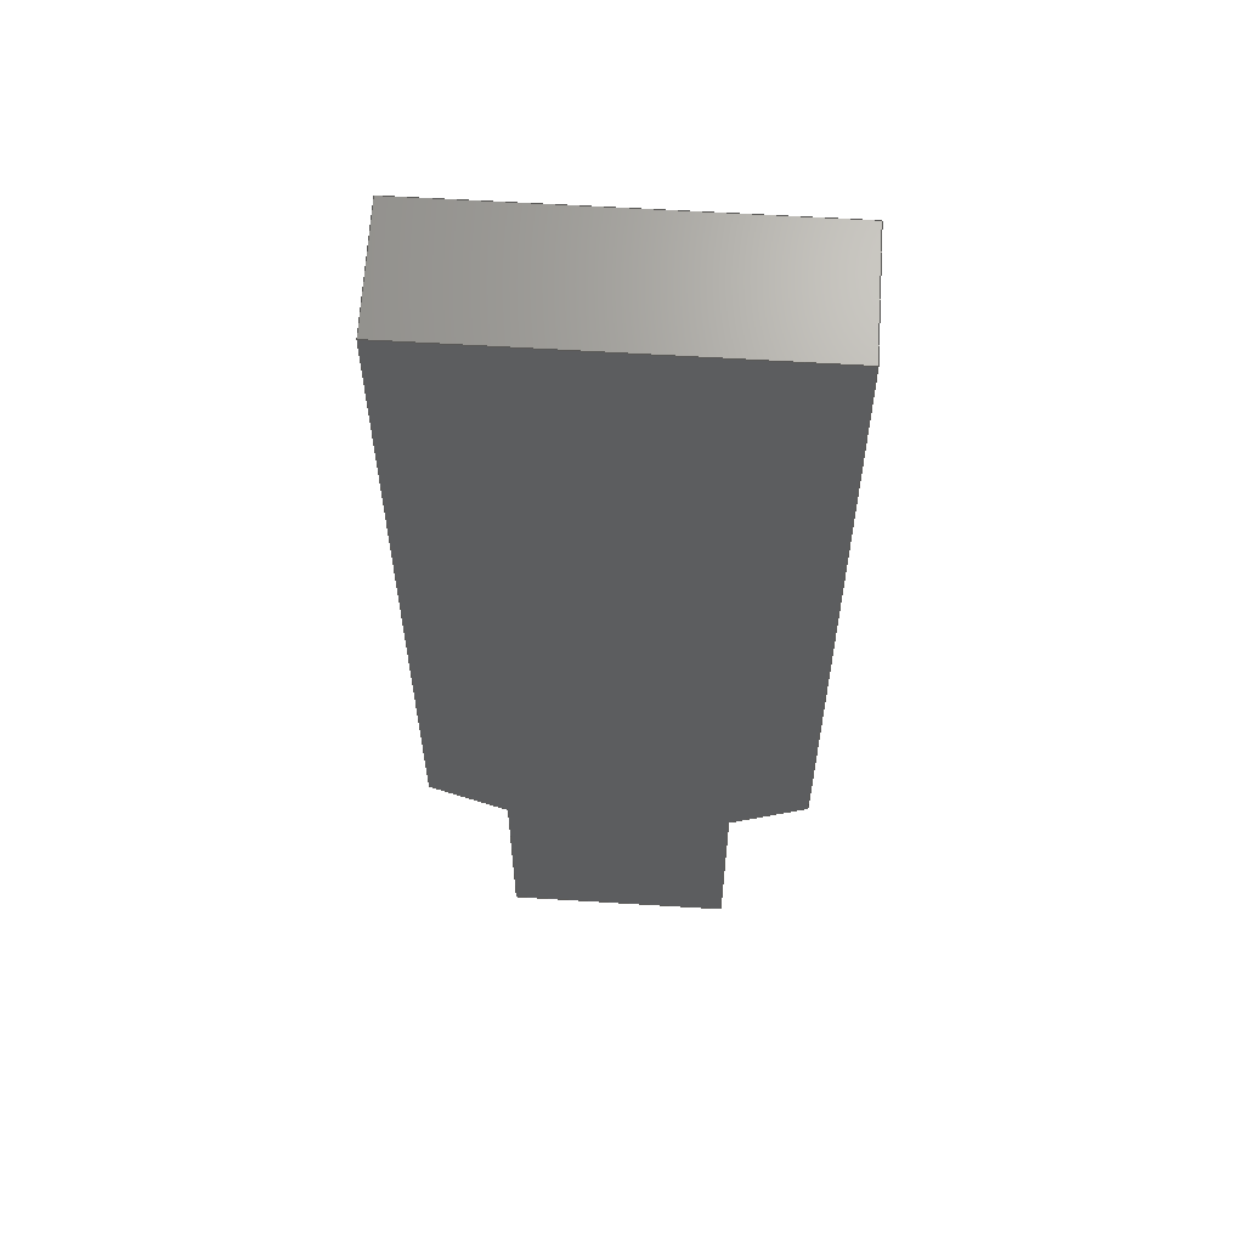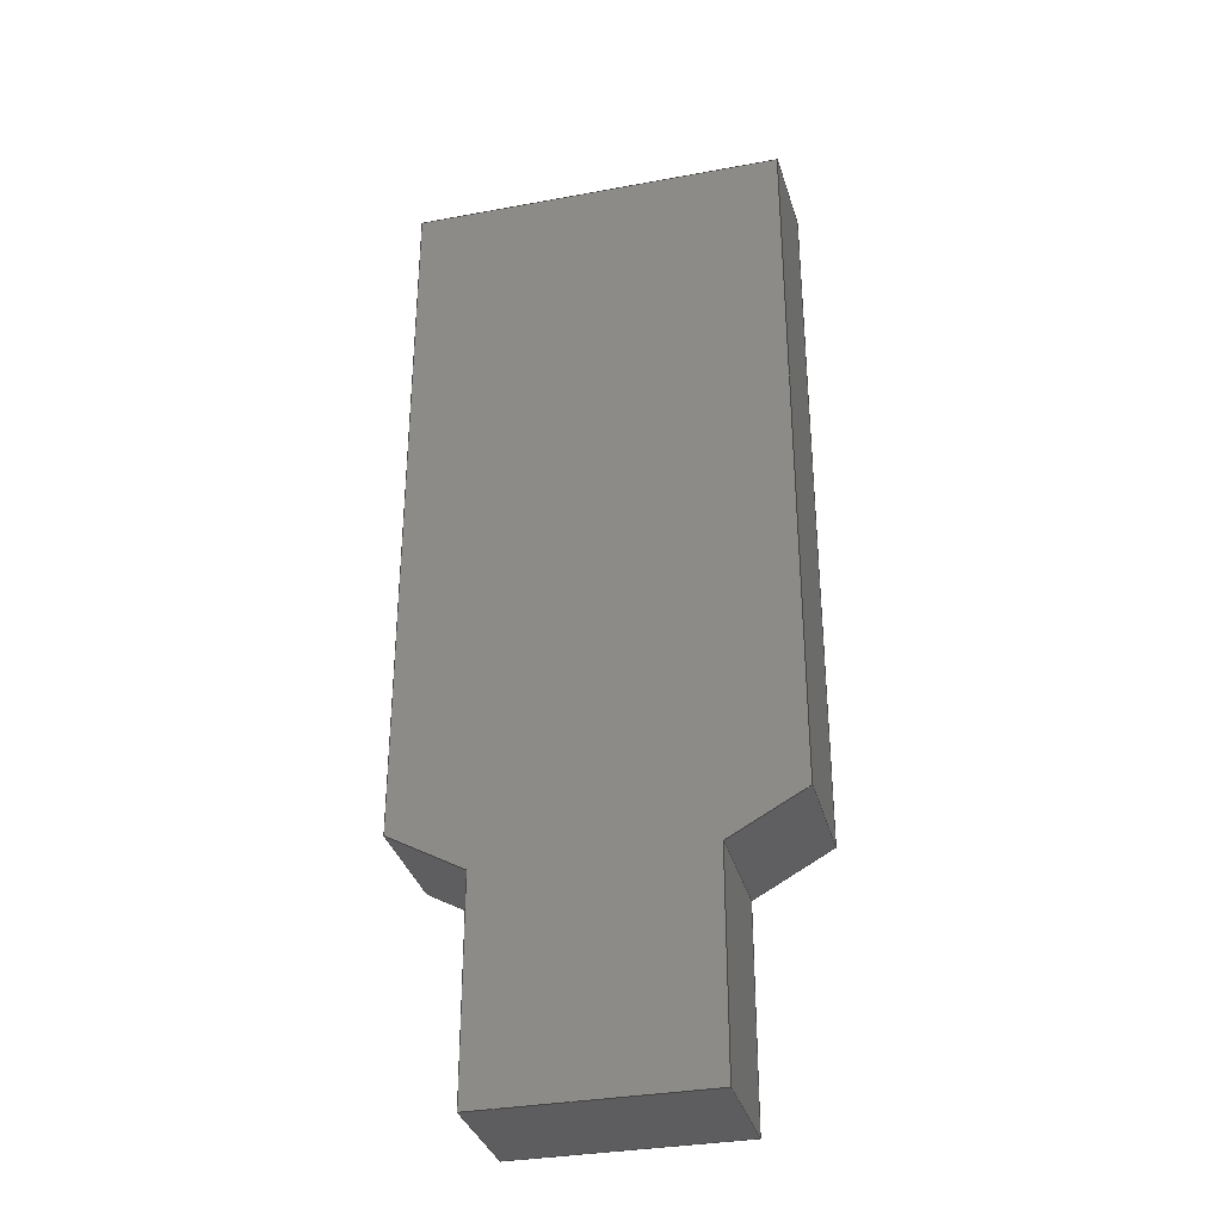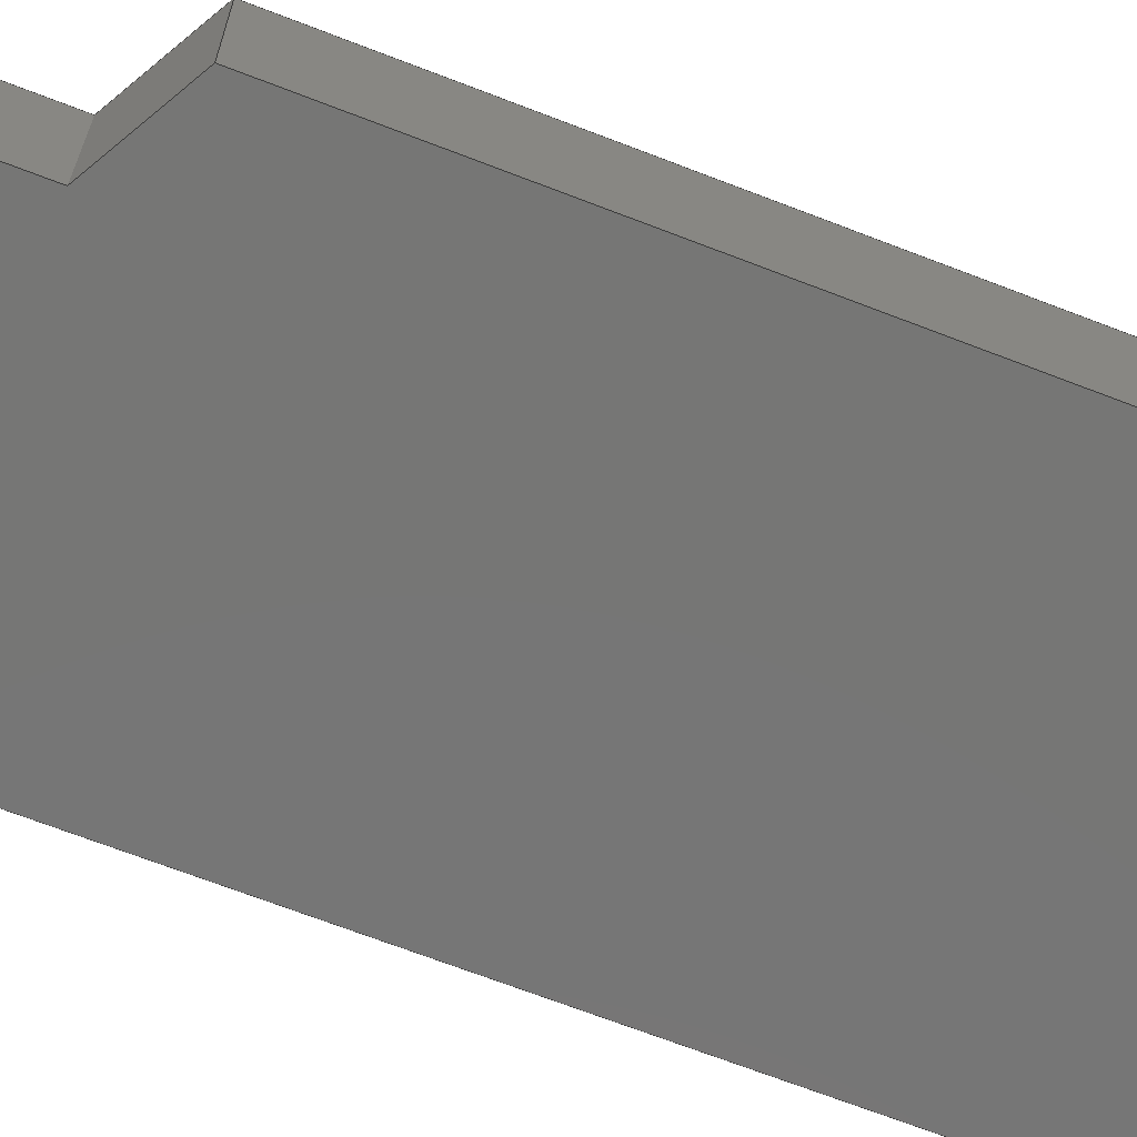
<metadata>
{"format":"step","ext":"step","renderer":"f3d","projection":"perspective","resolution":1024,"background":"white","views":[{"elev":59.1,"azim":-176.3,"up":"+Y"},{"elev":-33.1,"azim":-165.7,"up":"+Y"},{"elev":-68.7,"azim":68.8,"up":"+Z"}]}
</metadata>
<code>
ISO-10303-21;
DATA;
#1=MECHANICAL_DESIGN_GEOMETRIC_PRESENTATION_REPRESENTATION('',(#4),#306);
#2=SHAPE_REPRESENTATION_RELATIONSHIP('SRR','None',#313,#3);
#3=ADVANCED_BREP_SHAPE_REPRESENTATION('',(#5),#305);
#4=STYLED_ITEM('',(#322),#5);
#5=MANIFOLD_SOLID_BREP('Solid1',#182);
#6=FACE_OUTER_BOUND('',#16,.T.);
#7=FACE_OUTER_BOUND('',#17,.T.);
#8=FACE_OUTER_BOUND('',#18,.T.);
#9=FACE_OUTER_BOUND('',#19,.T.);
#10=FACE_OUTER_BOUND('',#20,.T.);
#11=FACE_OUTER_BOUND('',#21,.T.);
#12=FACE_OUTER_BOUND('',#22,.T.);
#13=FACE_OUTER_BOUND('',#23,.T.);
#14=FACE_OUTER_BOUND('',#24,.T.);
#15=FACE_OUTER_BOUND('',#25,.T.);
#16=EDGE_LOOP('',(#114,#115,#116,#117));
#17=EDGE_LOOP('',(#118,#119,#120,#121,#122,#123,#124,#125));
#18=EDGE_LOOP('',(#126,#127,#128,#129));
#19=EDGE_LOOP('',(#130,#131,#132,#133));
#20=EDGE_LOOP('',(#134,#135,#136,#137));
#21=EDGE_LOOP('',(#138,#139,#140,#141));
#22=EDGE_LOOP('',(#142,#143,#144,#145));
#23=EDGE_LOOP('',(#146,#147,#148,#149));
#24=EDGE_LOOP('',(#150,#151,#152,#153));
#25=EDGE_LOOP('',(#154,#155,#156,#157,#158,#159,#160,#161));
#26=LINE('',#256,#50);
#27=LINE('',#258,#51);
#28=LINE('',#260,#52);
#29=LINE('',#261,#53);
#30=LINE('',#264,#54);
#31=LINE('',#266,#55);
#32=LINE('',#268,#56);
#33=LINE('',#270,#57);
#34=LINE('',#272,#58);
#35=LINE('',#274,#59);
#36=LINE('',#275,#60);
#37=LINE('',#278,#61);
#38=LINE('',#279,#62);
#39=LINE('',#282,#63);
#40=LINE('',#284,#64);
#41=LINE('',#285,#65);
#42=LINE('',#288,#66);
#43=LINE('',#289,#67);
#44=LINE('',#292,#68);
#45=LINE('',#293,#69);
#46=LINE('',#296,#70);
#47=LINE('',#297,#71);
#48=LINE('',#299,#72);
#49=LINE('',#301,#73);
#50=VECTOR('',#210,10);
#51=VECTOR('',#211,10);
#52=VECTOR('',#212,10);
#53=VECTOR('',#213,10);
#54=VECTOR('',#216,10.01);
#55=VECTOR('',#217,0.4712);
#56=VECTOR('',#218,3.956);
#57=VECTOR('',#219,2.02);
#58=VECTOR('',#220,3.956);
#59=VECTOR('',#221,0.4712);
#60=VECTOR('',#222,10.01);
#61=VECTOR('',#225,10.01);
#62=VECTOR('',#226,0.635);
#63=VECTOR('',#229,0.6448);
#64=VECTOR('',#230,0.6448);
#65=VECTOR('',#231,2.02);
#66=VECTOR('',#234,0.4712);
#67=VECTOR('',#235,0.635);
#68=VECTOR('',#238,0.635);
#69=VECTOR('',#239,10.01);
#70=VECTOR('',#242,0.4712);
#71=VECTOR('',#243,0.635);
#72=VECTOR('',#246,3.844);
#73=VECTOR('',#249,3.844);
#74=VERTEX_POINT('',#254);
#75=VERTEX_POINT('',#255);
#76=VERTEX_POINT('',#257);
#77=VERTEX_POINT('',#259);
#78=VERTEX_POINT('',#263);
#79=VERTEX_POINT('',#265);
#80=VERTEX_POINT('',#267);
#81=VERTEX_POINT('',#269);
#82=VERTEX_POINT('',#271);
#83=VERTEX_POINT('',#273);
#84=VERTEX_POINT('',#277);
#85=VERTEX_POINT('',#281);
#86=VERTEX_POINT('',#283);
#87=VERTEX_POINT('',#287);
#88=VERTEX_POINT('',#291);
#89=VERTEX_POINT('',#295);
#90=EDGE_CURVE('',#74,#75,#26,.T.);
#91=EDGE_CURVE('',#76,#74,#27,.T.);
#92=EDGE_CURVE('',#77,#76,#28,.T.);
#93=EDGE_CURVE('',#75,#77,#29,.T.);
#94=EDGE_CURVE('',#77,#78,#30,.T.);
#95=EDGE_CURVE('',#78,#79,#31,.T.);
#96=EDGE_CURVE('',#79,#80,#32,.T.);
#97=EDGE_CURVE('',#80,#81,#33,.F.);
#98=EDGE_CURVE('',#81,#82,#34,.T.);
#99=EDGE_CURVE('',#82,#83,#35,.T.);
#100=EDGE_CURVE('',#83,#75,#36,.T.);
#101=EDGE_CURVE('',#84,#76,#37,.T.);
#102=EDGE_CURVE('',#84,#78,#38,.T.);
#103=EDGE_CURVE('',#85,#81,#39,.T.);
#104=EDGE_CURVE('',#86,#80,#40,.T.);
#105=EDGE_CURVE('',#85,#86,#41,.T.);
#106=EDGE_CURVE('',#87,#84,#42,.T.);
#107=EDGE_CURVE('',#87,#79,#43,.T.);
#108=EDGE_CURVE('',#88,#83,#44,.T.);
#109=EDGE_CURVE('',#74,#88,#45,.T.);
#110=EDGE_CURVE('',#88,#89,#46,.T.);
#111=EDGE_CURVE('',#89,#82,#47,.T.);
#112=EDGE_CURVE('',#89,#85,#48,.T.);
#113=EDGE_CURVE('',#86,#87,#49,.T.);
#114=ORIENTED_EDGE('',*,*,#90,.F.);
#115=ORIENTED_EDGE('',*,*,#91,.F.);
#116=ORIENTED_EDGE('',*,*,#92,.F.);
#117=ORIENTED_EDGE('',*,*,#93,.F.);
#118=ORIENTED_EDGE('',*,*,#93,.T.);
#119=ORIENTED_EDGE('',*,*,#94,.T.);
#120=ORIENTED_EDGE('',*,*,#95,.T.);
#121=ORIENTED_EDGE('',*,*,#96,.T.);
#122=ORIENTED_EDGE('',*,*,#97,.T.);
#123=ORIENTED_EDGE('',*,*,#98,.T.);
#124=ORIENTED_EDGE('',*,*,#99,.T.);
#125=ORIENTED_EDGE('',*,*,#100,.T.);
#126=ORIENTED_EDGE('',*,*,#92,.T.);
#127=ORIENTED_EDGE('',*,*,#101,.F.);
#128=ORIENTED_EDGE('',*,*,#102,.T.);
#129=ORIENTED_EDGE('',*,*,#94,.F.);
#130=ORIENTED_EDGE('',*,*,#103,.T.);
#131=ORIENTED_EDGE('',*,*,#97,.F.);
#132=ORIENTED_EDGE('',*,*,#104,.F.);
#133=ORIENTED_EDGE('',*,*,#105,.F.);
#134=ORIENTED_EDGE('',*,*,#106,.F.);
#135=ORIENTED_EDGE('',*,*,#107,.T.);
#136=ORIENTED_EDGE('',*,*,#95,.F.);
#137=ORIENTED_EDGE('',*,*,#102,.F.);
#138=ORIENTED_EDGE('',*,*,#90,.T.);
#139=ORIENTED_EDGE('',*,*,#100,.F.);
#140=ORIENTED_EDGE('',*,*,#108,.F.);
#141=ORIENTED_EDGE('',*,*,#109,.F.);
#142=ORIENTED_EDGE('',*,*,#110,.F.);
#143=ORIENTED_EDGE('',*,*,#108,.T.);
#144=ORIENTED_EDGE('',*,*,#99,.F.);
#145=ORIENTED_EDGE('',*,*,#111,.F.);
#146=ORIENTED_EDGE('',*,*,#112,.F.);
#147=ORIENTED_EDGE('',*,*,#111,.T.);
#148=ORIENTED_EDGE('',*,*,#98,.F.);
#149=ORIENTED_EDGE('',*,*,#103,.F.);
#150=ORIENTED_EDGE('',*,*,#113,.F.);
#151=ORIENTED_EDGE('',*,*,#104,.T.);
#152=ORIENTED_EDGE('',*,*,#96,.F.);
#153=ORIENTED_EDGE('',*,*,#107,.F.);
#154=ORIENTED_EDGE('',*,*,#91,.T.);
#155=ORIENTED_EDGE('',*,*,#109,.T.);
#156=ORIENTED_EDGE('',*,*,#110,.T.);
#157=ORIENTED_EDGE('',*,*,#112,.T.);
#158=ORIENTED_EDGE('',*,*,#105,.T.);
#159=ORIENTED_EDGE('',*,*,#113,.T.);
#160=ORIENTED_EDGE('',*,*,#106,.T.);
#161=ORIENTED_EDGE('',*,*,#101,.T.);
#162=PLANE('',#196);
#163=PLANE('',#197);
#164=PLANE('',#198);
#165=PLANE('',#199);
#166=PLANE('',#200);
#167=PLANE('',#201);
#168=PLANE('',#202);
#169=PLANE('',#203);
#170=PLANE('',#204);
#171=PLANE('',#205);
#172=ADVANCED_FACE('',(#6),#162,.F.);
#173=ADVANCED_FACE('',(#7),#163,.T.);
#174=ADVANCED_FACE('',(#8),#164,.T.);
#175=ADVANCED_FACE('',(#9),#165,.T.);
#176=ADVANCED_FACE('',(#10),#166,.T.);
#177=ADVANCED_FACE('',(#11),#167,.T.);
#178=ADVANCED_FACE('',(#12),#168,.T.);
#179=ADVANCED_FACE('',(#13),#169,.T.);
#180=ADVANCED_FACE('',(#14),#170,.T.);
#181=ADVANCED_FACE('',(#15),#171,.F.);
#182=CLOSED_SHELL('',(#172,#173,#174,#175,#176,#177,#178,#179,#180,#181));
#183=DERIVED_UNIT_ELEMENT(#185,1);
#184=DERIVED_UNIT_ELEMENT(#308,3);
#185=(
MASS_UNIT()
NAMED_UNIT(*)
SI_UNIT($,.GRAM.)
);
#186=DERIVED_UNIT((#183,#184));
#187=MEASURE_REPRESENTATION_ITEM('density measure',
POSITIVE_RATIO_MEASURE(1),#186);
#188=PROPERTY_DEFINITION_REPRESENTATION(#193,#190);
#189=PROPERTY_DEFINITION_REPRESENTATION(#194,#191);
#190=REPRESENTATION('material name',(#192),#305);
#191=REPRESENTATION('density',(#187),#305);
#192=DESCRIPTIVE_REPRESENTATION_ITEM('Generic','Generic');
#193=PROPERTY_DEFINITION('material property','material name',#315);
#194=PROPERTY_DEFINITION('material property','density of part',#315);
#195=AXIS2_PLACEMENT_3D('placement',#252,#206,#207);
#196=AXIS2_PLACEMENT_3D('',#253,#208,#209);
#197=AXIS2_PLACEMENT_3D('',#262,#214,#215);
#198=AXIS2_PLACEMENT_3D('',#276,#223,#224);
#199=AXIS2_PLACEMENT_3D('',#280,#227,#228);
#200=AXIS2_PLACEMENT_3D('',#286,#232,#233);
#201=AXIS2_PLACEMENT_3D('',#290,#236,#237);
#202=AXIS2_PLACEMENT_3D('',#294,#240,#241);
#203=AXIS2_PLACEMENT_3D('',#298,#244,#245);
#204=AXIS2_PLACEMENT_3D('',#300,#247,#248);
#205=AXIS2_PLACEMENT_3D('',#302,#250,#251);
#206=DIRECTION('axis',(0,0,1));
#207=DIRECTION('refdir',(1,0,0));
#208=DIRECTION('center_axis',(4.319e-63,1,-2.465e-32));
#209=DIRECTION('ref_axis',(-1.752e-31,2.465e-32,1));
#210=DIRECTION('',(-1.752e-31,2.465e-32,1));
#211=DIRECTION('',(-1,0,-1.752e-31));
#212=DIRECTION('',(1.752e-31,-2.465e-32,-1));
#213=DIRECTION('',(1,0,1.752e-31));
#214=DIRECTION('center_axis',(-1.752e-31,2.465e-32,
1));
#215=DIRECTION('ref_axis',(1,0,1.752e-31));
#216=DIRECTION('',(4.319e-63,1,-2.465e-32));
#217=DIRECTION('',(0.8754,0.4834,1.414e-31));
#218=DIRECTION('',(4.319e-63,1,-2.465e-32));
#219=DIRECTION('',(1,0,1.752e-31));
#220=DIRECTION('',(5.886e-16,-1,2.465e-32));
#221=DIRECTION('',(0.8754,-0.4834,1.653e-31));
#222=DIRECTION('',(-1.708e-14,-1,2.465e-32));
#223=DIRECTION('center_axis',(1,0,1.752e-31));
#224=DIRECTION('ref_axis',(4.319e-63,1,-2.465e-32));
#225=DIRECTION('',(-4.319e-63,-1,2.465e-32));
#226=DIRECTION('',(-1.752e-31,2.465e-32,1));
#227=DIRECTION('center_axis',(3.042e-32,0.9848,-0.1736));
#228=DIRECTION('ref_axis',(1.725e-31,-0.1736,-0.9848));
#229=DIRECTION('',(-1.022e-16,0.1736,0.9848));
#230=DIRECTION('',(-1.725e-31,0.1736,0.9848));
#231=DIRECTION('',(1,0,1.752e-31));
#232=DIRECTION('center_axis',(0.4834,-0.8754,1.063e-31));
#233=DIRECTION('ref_axis',(0.8754,0.4834,1.414e-31));
#234=DIRECTION('',(-0.8754,-0.4834,-1.414e-31));
#235=DIRECTION('',(-1.752e-31,2.465e-32,1));
#236=DIRECTION('center_axis',(-1,1.708e-14,-1.752e-31));
#237=DIRECTION('ref_axis',(-1.708e-14,-1,2.465e-32));
#238=DIRECTION('',(-1.752e-31,2.465e-32,1));
#239=DIRECTION('',(1.708e-14,1,-2.465e-32));
#240=DIRECTION('center_axis',(-0.4834,-0.8754,-6.311e-32));
#241=DIRECTION('ref_axis',(0.8754,-0.4834,1.653e-31));
#242=DIRECTION('',(-0.8754,0.4834,-1.653e-31));
#243=DIRECTION('',(-1.752e-31,2.465e-32,1));
#244=DIRECTION('center_axis',(-1,-5.886e-16,-1.752e-31));
#245=DIRECTION('ref_axis',(5.886e-16,-1,2.465e-32));
#246=DIRECTION('',(-5.886e-16,1,-2.465e-32));
#247=DIRECTION('center_axis',(1,0,1.752e-31));
#248=DIRECTION('ref_axis',(4.319e-63,1,-2.465e-32));
#249=DIRECTION('',(-4.319e-63,-1,2.465e-32));
#250=DIRECTION('center_axis',(-1.752e-31,2.465e-32,
1));
#251=DIRECTION('ref_axis',(1,0,1.752e-31));
#252=CARTESIAN_POINT('',(0,0,0));
#253=CARTESIAN_POINT('Origin',(5.479,-5.15,0.3603));
#254=CARTESIAN_POINT('',(-0.5975,-5.15,2.228e-32));
#255=CARTESIAN_POINT('',(-0.5975,-5.15,0.635));
#256=CARTESIAN_POINT('',(-0.5975,-5.15,0.1802));
#257=CARTESIAN_POINT('',(0.5975,-5.15,2.316e-31));
#258=CARTESIAN_POINT('',(2.74,-5.15,6.069e-31));
#259=CARTESIAN_POINT('',(0.5975,-5.15,0.635));
#260=CARTESIAN_POINT('',(0.5975,-5.15,0.1802));
#261=CARTESIAN_POINT('',(2.74,-5.15,0.635));
#262=CARTESIAN_POINT('Origin',(2.887e-14,-7.117,0.635));
#263=CARTESIAN_POINT('',(0.5975,-4,0.635));
#264=CARTESIAN_POINT('',(0.5975,-4,0.635));
#265=CARTESIAN_POINT('',(1.01,-3.772,0.635));
#266=CARTESIAN_POINT('',(1.01,-3.772,0.635));
#267=CARTESIAN_POINT('',(1.01,0.1834,0.635));
#268=CARTESIAN_POINT('',(1.01,1.565e-32,0.635));
#269=CARTESIAN_POINT('',(-1.01,0.1834,0.635));
#270=CARTESIAN_POINT('',(0.505,0.1834,0.635));
#271=CARTESIAN_POINT('',(-1.01,-3.772,0.635));
#272=CARTESIAN_POINT('',(-1.01,0.02799,0.635));
#273=CARTESIAN_POINT('',(-0.5975,-4,0.635));
#274=CARTESIAN_POINT('',(-0.5975,-4,0.635));
#275=CARTESIAN_POINT('',(-0.5975,-14.01,0.635));
#276=CARTESIAN_POINT('Origin',(0.5975,-14.01,4.5e-31));
#277=CARTESIAN_POINT('',(0.5975,-4,2.033e-31));
#278=CARTESIAN_POINT('',(0.5975,-4,2.033e-31));
#279=CARTESIAN_POINT('',(0.5975,-4,2.033e-31));
#280=CARTESIAN_POINT('Origin',(1.01,0.1812,0.6228));
#281=CARTESIAN_POINT('',(-1.01,0.07141,-1.787e-31));
#282=CARTESIAN_POINT('',(-1.01,0.1532,0.464));
#283=CARTESIAN_POINT('',(1.01,0.07141,1.752e-31));
#284=CARTESIAN_POINT('',(1.01,0.06926,-0.01221));
#285=CARTESIAN_POINT('',(0.505,0.07141,8.671e-32));
#286=CARTESIAN_POINT('Origin',(0.5975,-4,2.033e-31));
#287=CARTESIAN_POINT('',(1.01,-3.772,2.699e-31));
#288=CARTESIAN_POINT('',(1.01,-3.772,2.699e-31));
#289=CARTESIAN_POINT('',(1.01,-3.772,2.699e-31));
#290=CARTESIAN_POINT('Origin',(-0.5975,-4,-6.07e-33));
#291=CARTESIAN_POINT('',(-0.5975,-4,-6.07e-33));
#292=CARTESIAN_POINT('',(-0.5975,-4,-6.07e-33));
#293=CARTESIAN_POINT('',(-0.5975,-14.01,2.407e-31));
#294=CARTESIAN_POINT('Origin',(-1.01,-3.772,-8.395e-32));
#295=CARTESIAN_POINT('',(-1.01,-3.772,-8.395e-32));
#296=CARTESIAN_POINT('',(-0.5975,-4,-6.07e-33));
#297=CARTESIAN_POINT('',(-1.01,-3.772,-8.395e-32));
#298=CARTESIAN_POINT('Origin',(-1.01,0,-1.769e-31));
#299=CARTESIAN_POINT('',(-1.01,-3.772,-8.395e-32));
#300=CARTESIAN_POINT('Origin',(1.01,-3.772,2.699e-31));
#301=CARTESIAN_POINT('',(1.01,0,1.769e-31));
#302=CARTESIAN_POINT('Origin',(2.887e-14,-7.117,1.754e-31));
#303=UNCERTAINTY_MEASURE_WITH_UNIT(LENGTH_MEASURE(0.01),#307,
'DISTANCE_ACCURACY_VALUE',
'Maximum model space distance between geometric entities at asserted c
onnectivities');
#304=UNCERTAINTY_MEASURE_WITH_UNIT(LENGTH_MEASURE(0.01),#307,
'DISTANCE_ACCURACY_VALUE',
'Maximum model space distance between geometric entities at asserted c
onnectivities');
#305=(
GEOMETRIC_REPRESENTATION_CONTEXT(3)
GLOBAL_UNCERTAINTY_ASSIGNED_CONTEXT((#303))
GLOBAL_UNIT_ASSIGNED_CONTEXT((#307,#309,#310))
REPRESENTATION_CONTEXT('','3D')
);
#306=(
GEOMETRIC_REPRESENTATION_CONTEXT(3)
GLOBAL_UNCERTAINTY_ASSIGNED_CONTEXT((#304))
GLOBAL_UNIT_ASSIGNED_CONTEXT((#307,#309,#310))
REPRESENTATION_CONTEXT('','3D')
);
#307=(
LENGTH_UNIT()
NAMED_UNIT(*)
SI_UNIT(.MILLI.,.METRE.)
);
#308=(
LENGTH_UNIT()
NAMED_UNIT(*)
SI_UNIT(.CENTI.,.METRE.)
);
#309=(
NAMED_UNIT(*)
PLANE_ANGLE_UNIT()
SI_UNIT($,.RADIAN.)
);
#310=(
NAMED_UNIT(*)
SI_UNIT($,.STERADIAN.)
SOLID_ANGLE_UNIT()
);
#311=SHAPE_DEFINITION_REPRESENTATION(#312,#313);
#312=PRODUCT_DEFINITION_SHAPE('',$,#315);
#313=SHAPE_REPRESENTATION('',(#195),#305);
#314=PRODUCT_DEFINITION_CONTEXT('part definition',#319,'design');
#315=PRODUCT_DEFINITION('PG-TO247-3-901_EXPOSED_LEAD_1',
'PG-TO247-3-901_EXPOSED_LEAD_1',#316,#314);
#316=PRODUCT_DEFINITION_FORMATION('',$,#321);
#317=PRODUCT_RELATED_PRODUCT_CATEGORY('PG-TO247-3-901_EXPOSED_LEAD_1',
'PG-TO247-3-901_EXPOSED_LEAD_1',(#321));
#318=APPLICATION_PROTOCOL_DEFINITION('international standard',
'automotive_design',2009,#319);
#319=APPLICATION_CONTEXT(
'Core Data for Automotive Mechanical Design Process');
#320=PRODUCT_CONTEXT('part definition',#319,'mechanical');
#321=PRODUCT('PG-TO247-3-901_EXPOSED_LEAD_1',
'PG-TO247-3-901_EXPOSED_LEAD_1',$,(#320));
#322=PRESENTATION_STYLE_ASSIGNMENT((#323));
#323=SURFACE_STYLE_USAGE(.BOTH.,#326);
#324=SURFACE_STYLE_RENDERING_WITH_PROPERTIES($,#330,(#325));
#325=SURFACE_STYLE_TRANSPARENT(0);
#326=SURFACE_SIDE_STYLE('',(#327,#324));
#327=SURFACE_STYLE_FILL_AREA(#328);
#328=FILL_AREA_STYLE('',(#329));
#329=FILL_AREA_STYLE_COLOUR('',#330);
#330=COLOUR_RGB('',0.749,0.749,0.749);
ENDSEC;
END-ISO-10303-21;

</code>
